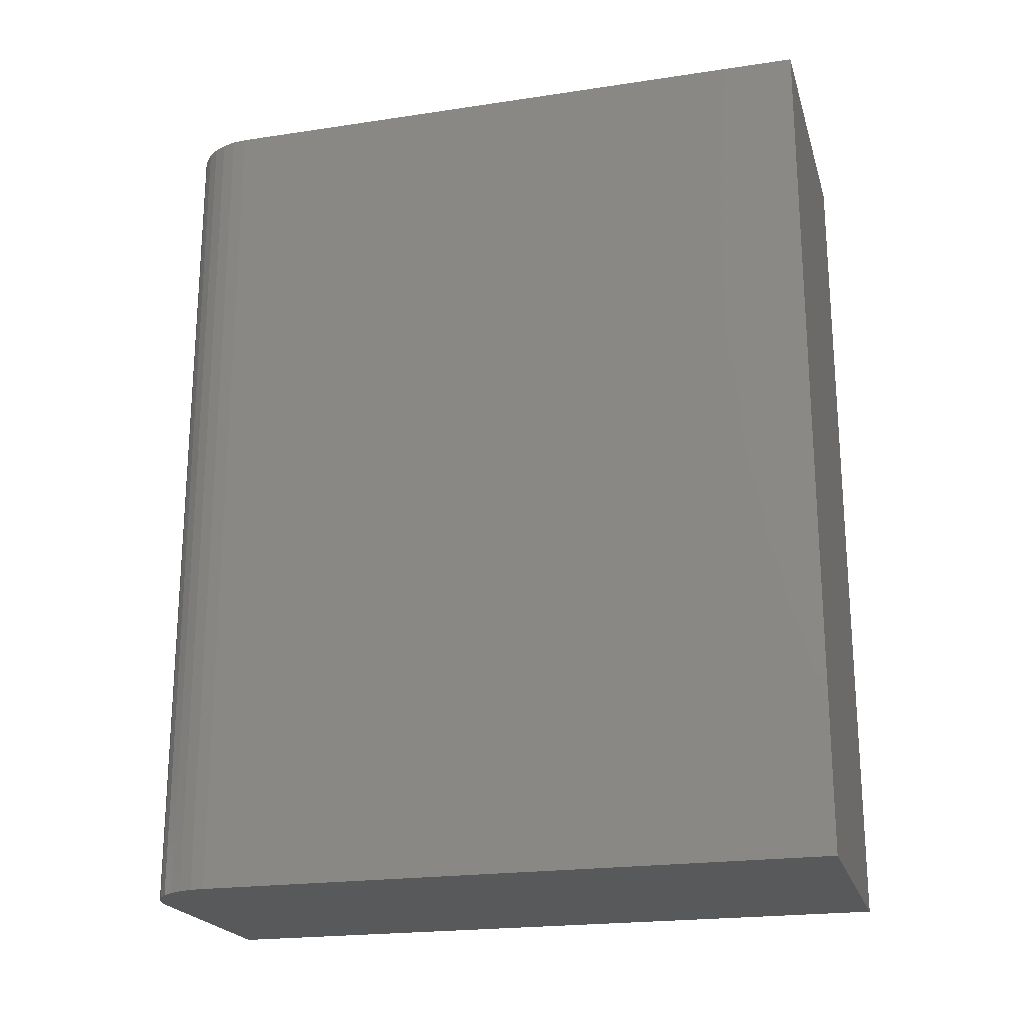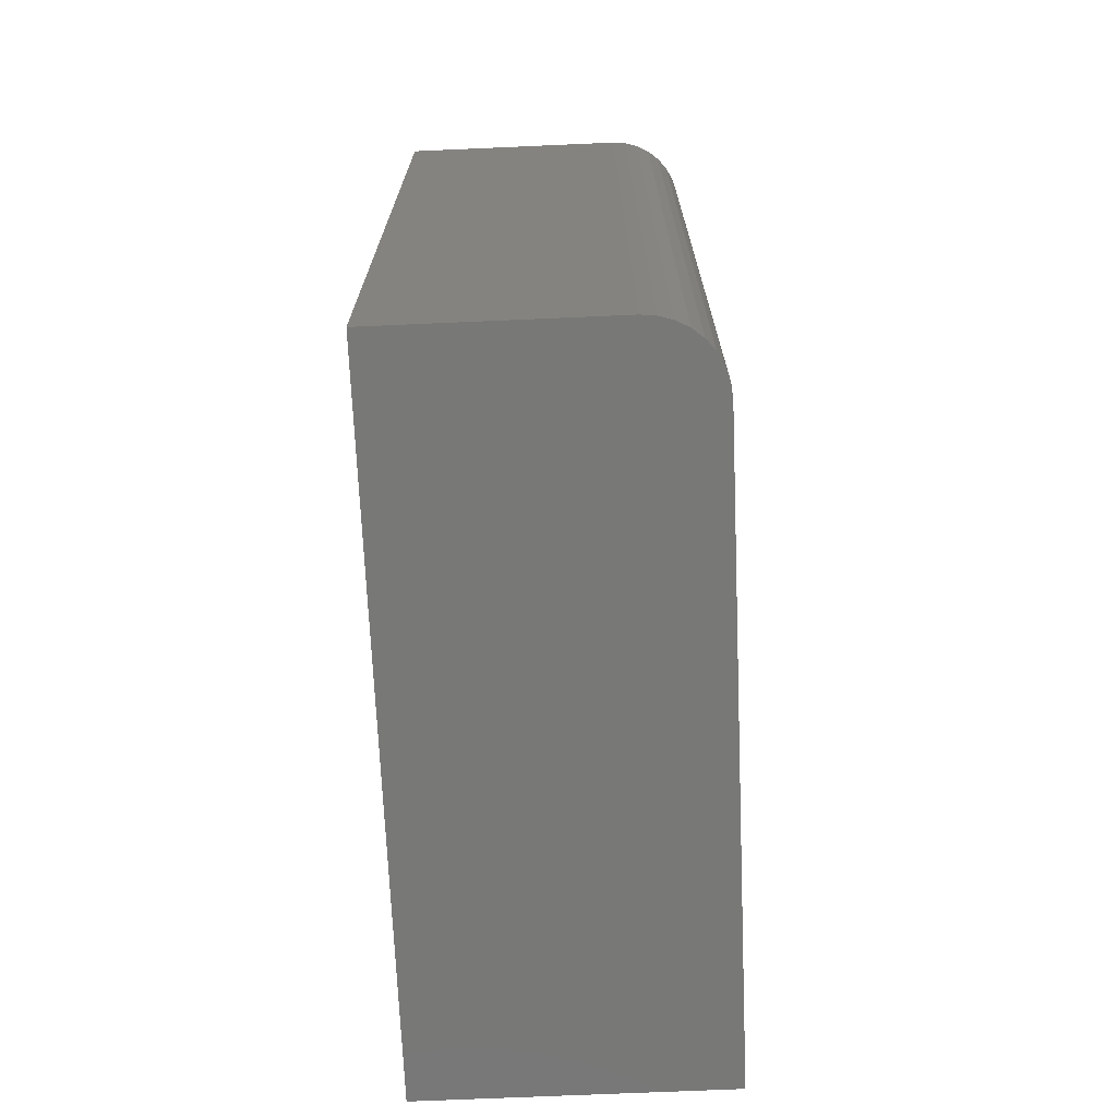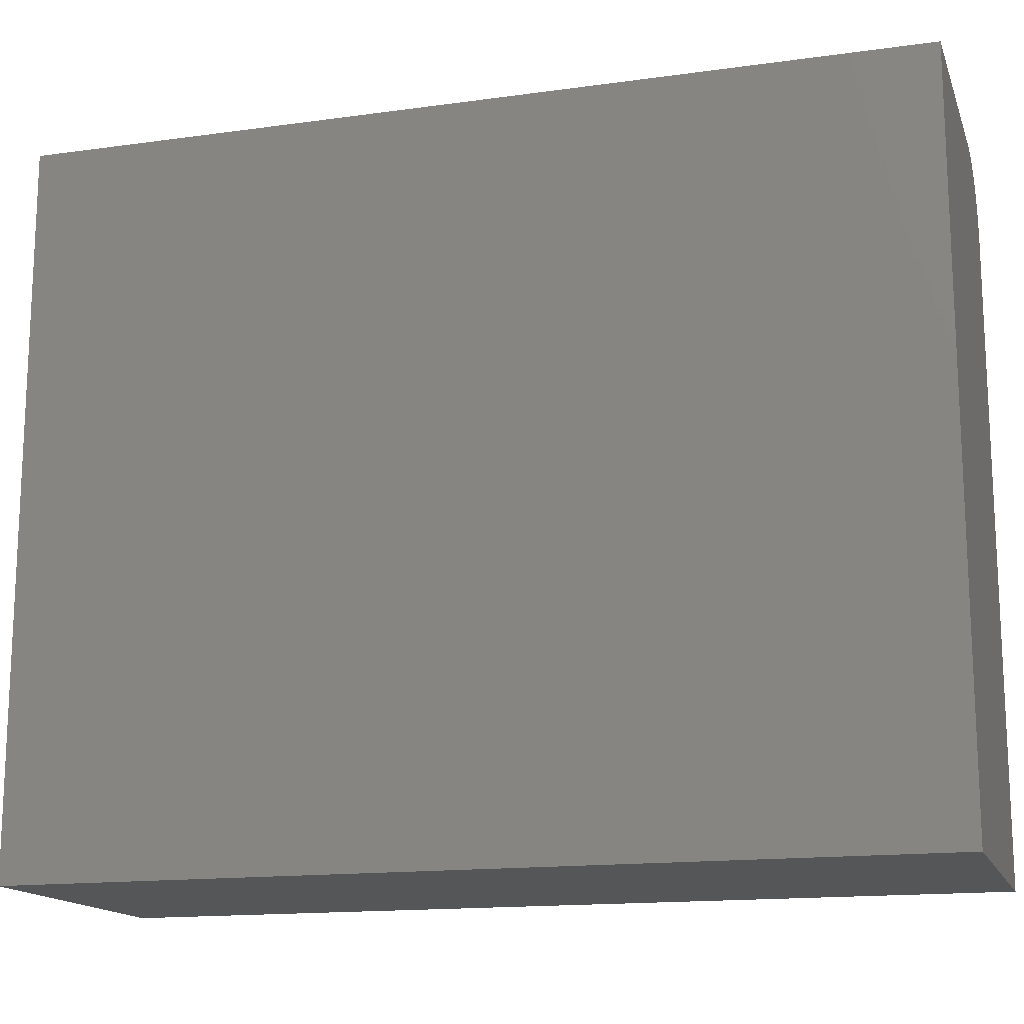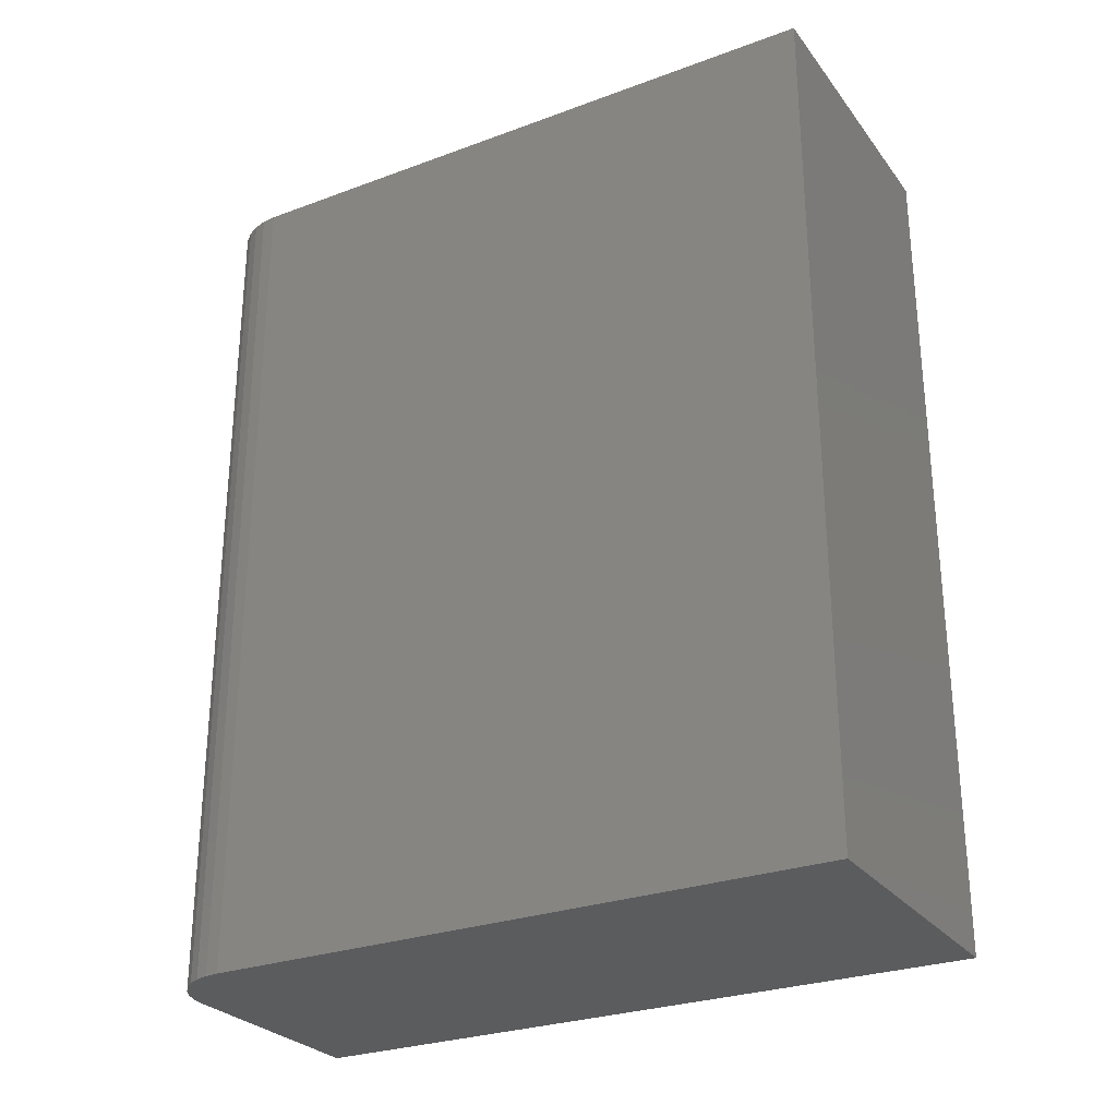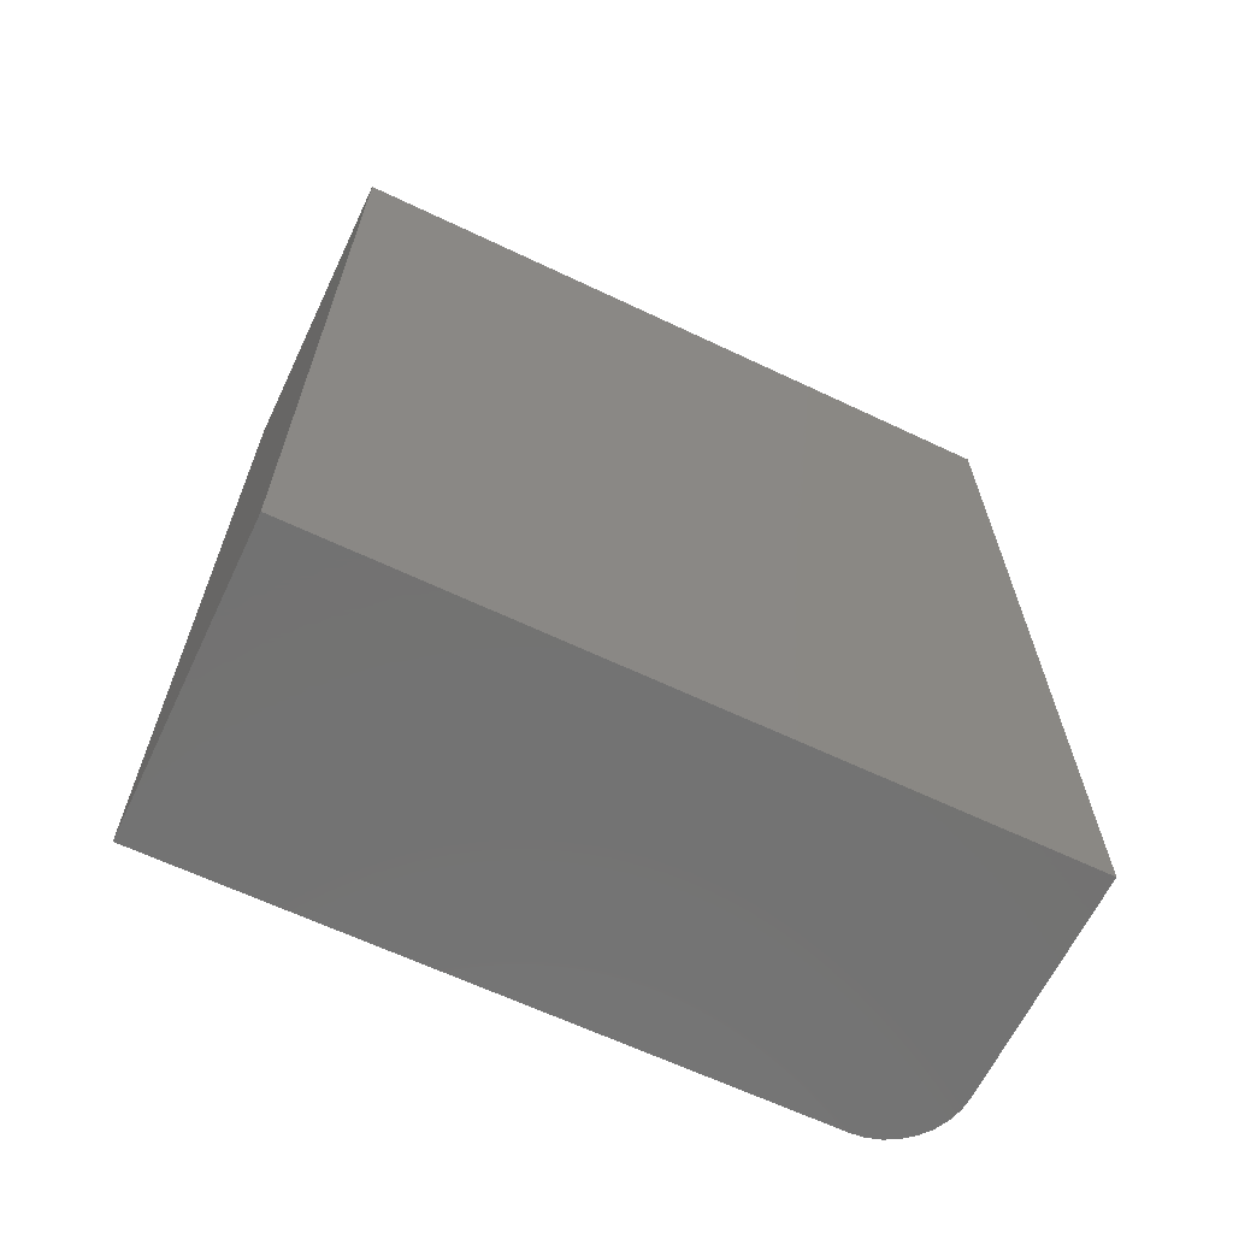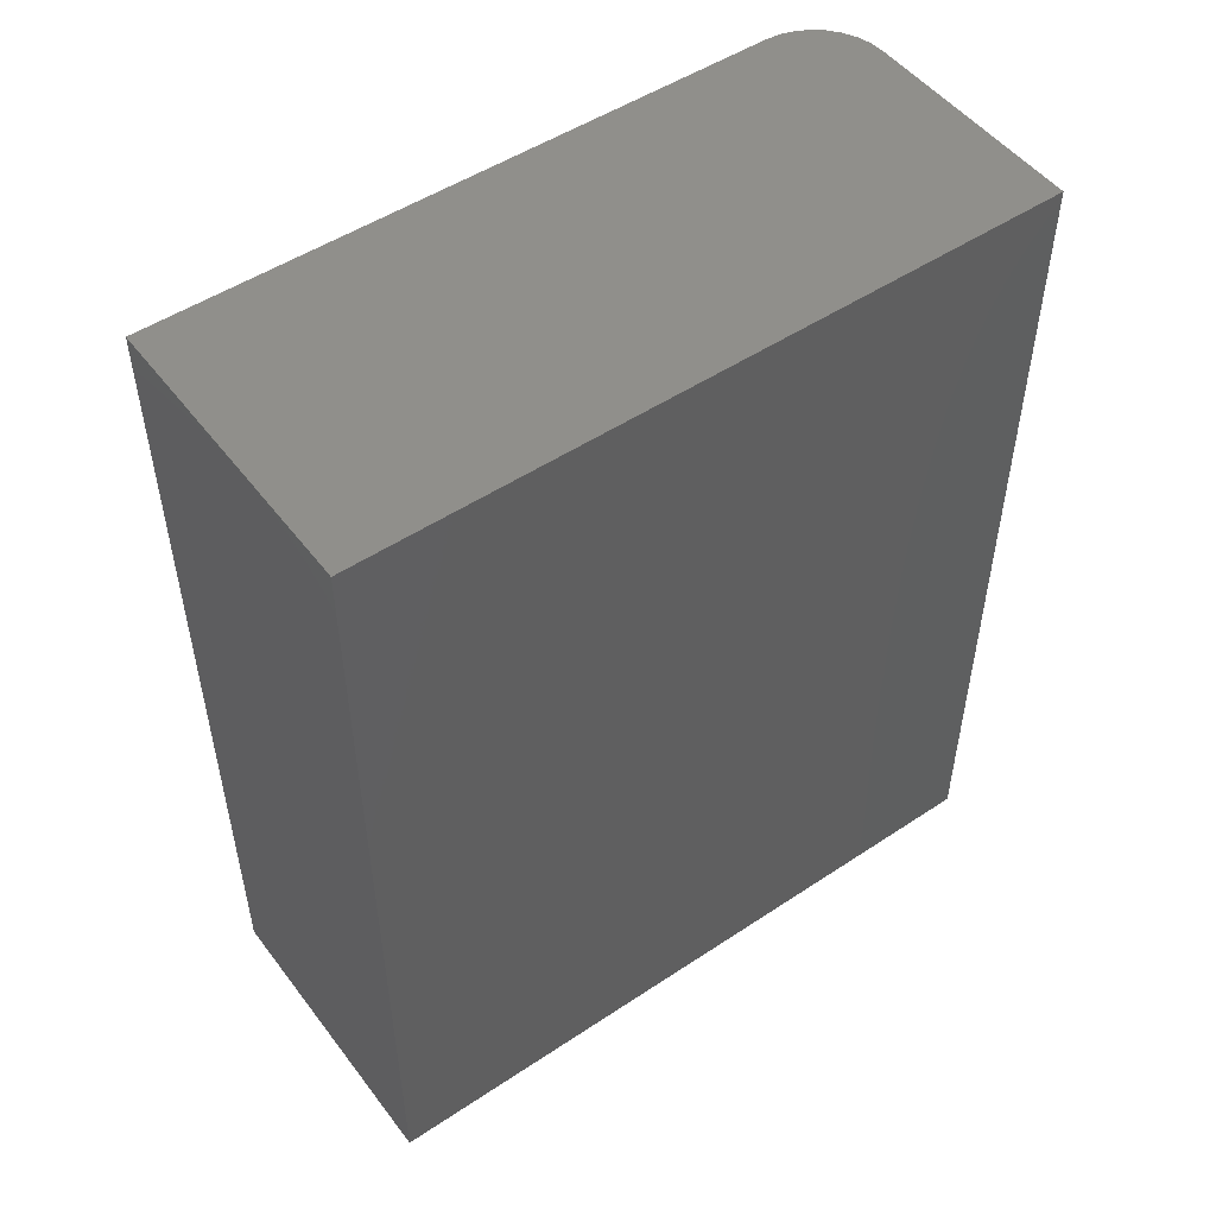
<metadata>
{"format":"stl","ext":"stl","renderer":"f3d","projection":"perspective","resolution":1024,"background":"white","views":[{"elev":-21.3,"azim":105.0,"up":"+Y"},{"elev":-70.5,"azim":2.5,"up":"+Y"},{"elev":-15.3,"azim":-73.6,"up":"+Z"},{"elev":-27.8,"azim":119.4,"up":"+Y"},{"elev":-64.7,"azim":-115.5,"up":"+Y"},{"elev":50.5,"azim":-126.0,"up":"+Y"}]}
</metadata>
<code>
# stl→obj: 24 verts, 44 faces
v 0 0 0.6094
v 0.198 0 0.6094
v 0 0.75 0.6094
v 0.198 0.75 0.6094
v 0.2102 0.75 0.6082
v 0.2219 0.75 0.6046
v 0.2327 0.75 0.5988
v 0.2422 0.75 0.5911
v 0.25 0.75 0.5816
v 0.2558 0.75 0.5708
v 0.2593 0.75 0.5591
v 0.2605 0.75 0.5469
v 0.2605 0.75 0
v 0 0.75 0
v 0.2605 0 0.5469
v 0.2605 0 0
v 0 0 0
v 0.2593 0 0.5591
v 0.2558 0 0.5708
v 0.25 0 0.5816
v 0.2422 0 0.5911
v 0.2327 0 0.5988
v 0.2219 0 0.6046
v 0.2102 0 0.6082
f 1 2 3
f 3 2 4
f 3 4 5
f 3 5 6
f 3 6 7
f 3 7 8
f 3 8 9
f 3 9 10
f 3 10 11
f 3 11 12
f 3 12 13
f 3 13 14
f 15 16 12
f 12 16 13
f 1 17 16
f 1 16 15
f 1 15 18
f 1 18 19
f 1 19 20
f 1 20 21
f 1 21 22
f 1 22 23
f 1 23 24
f 1 24 2
f 15 12 18
f 18 12 11
f 18 11 19
f 19 11 10
f 19 10 20
f 20 10 9
f 20 9 21
f 21 9 8
f 21 8 22
f 22 8 7
f 22 7 23
f 23 7 6
f 23 6 24
f 24 6 5
f 24 5 2
f 2 5 4
f 17 14 16
f 16 14 13
f 3 14 1
f 1 14 17

</code>
